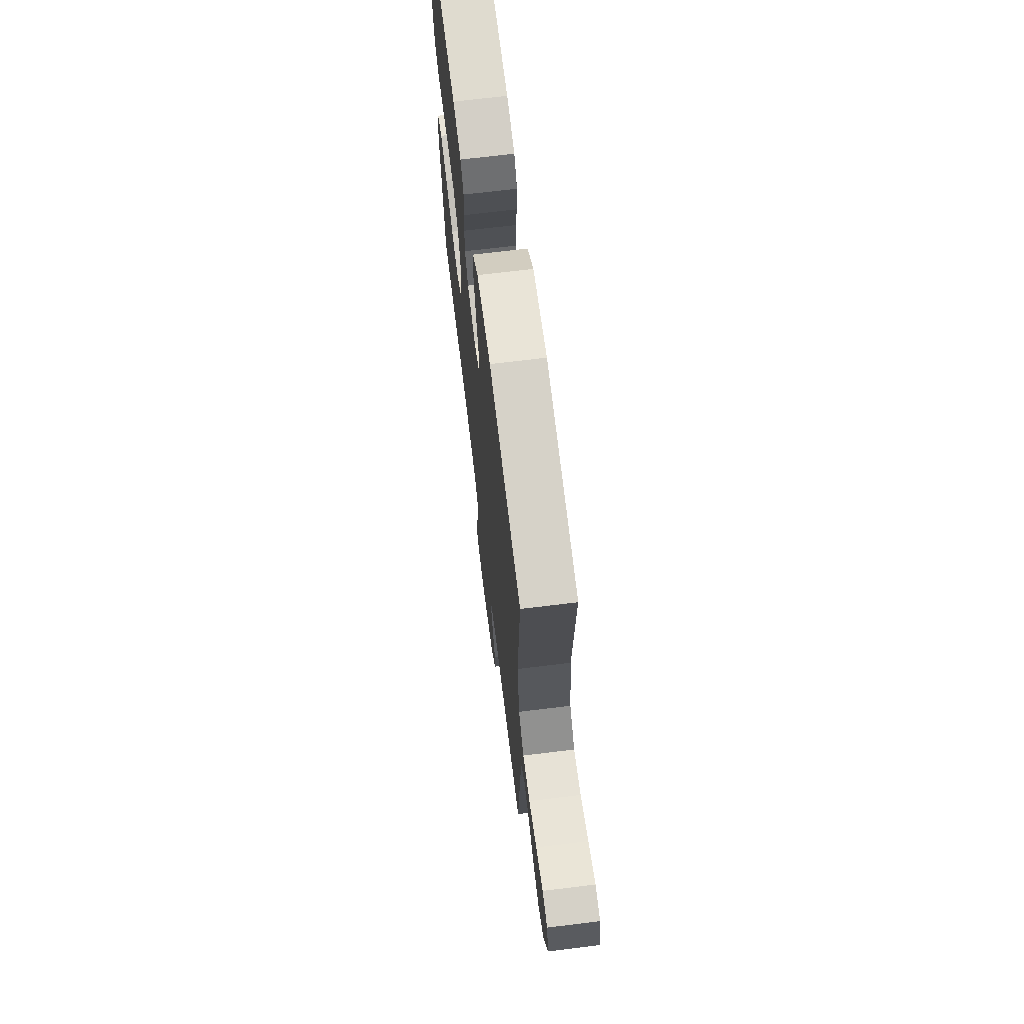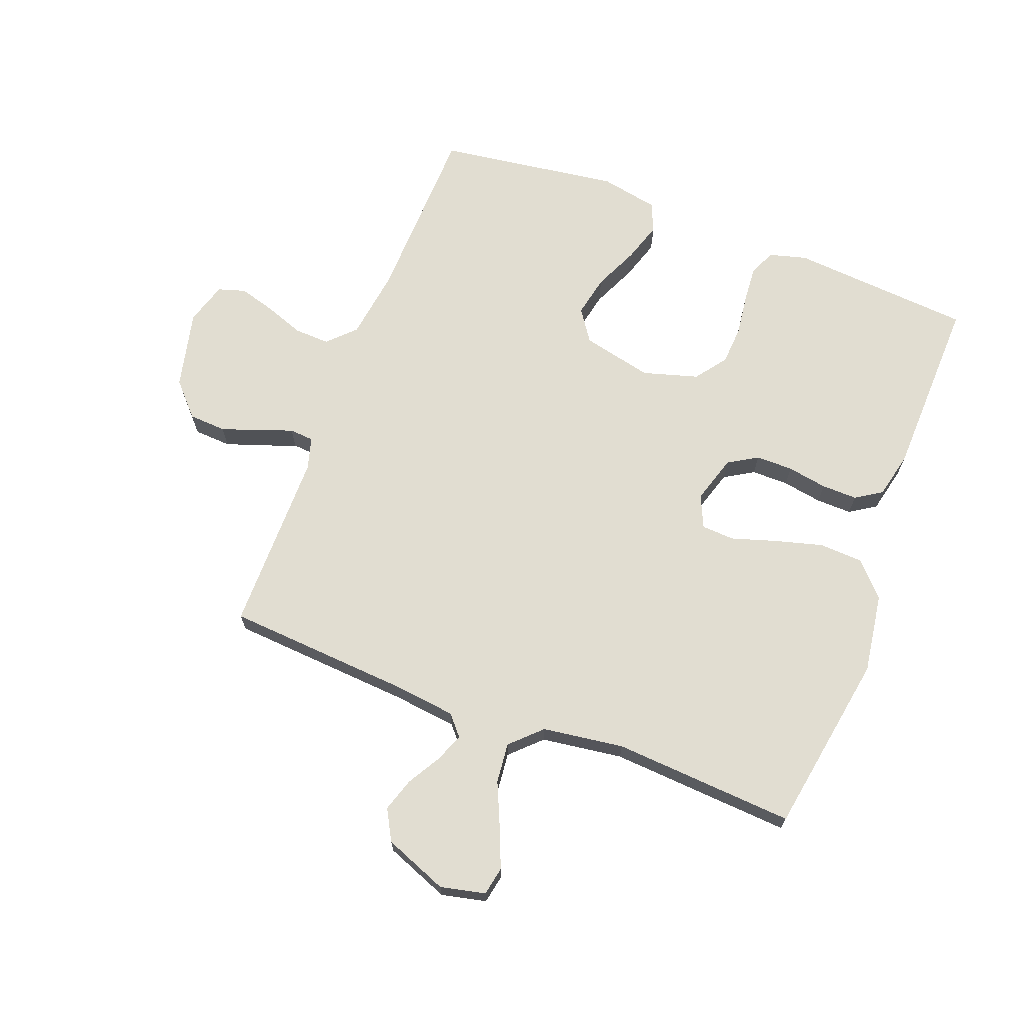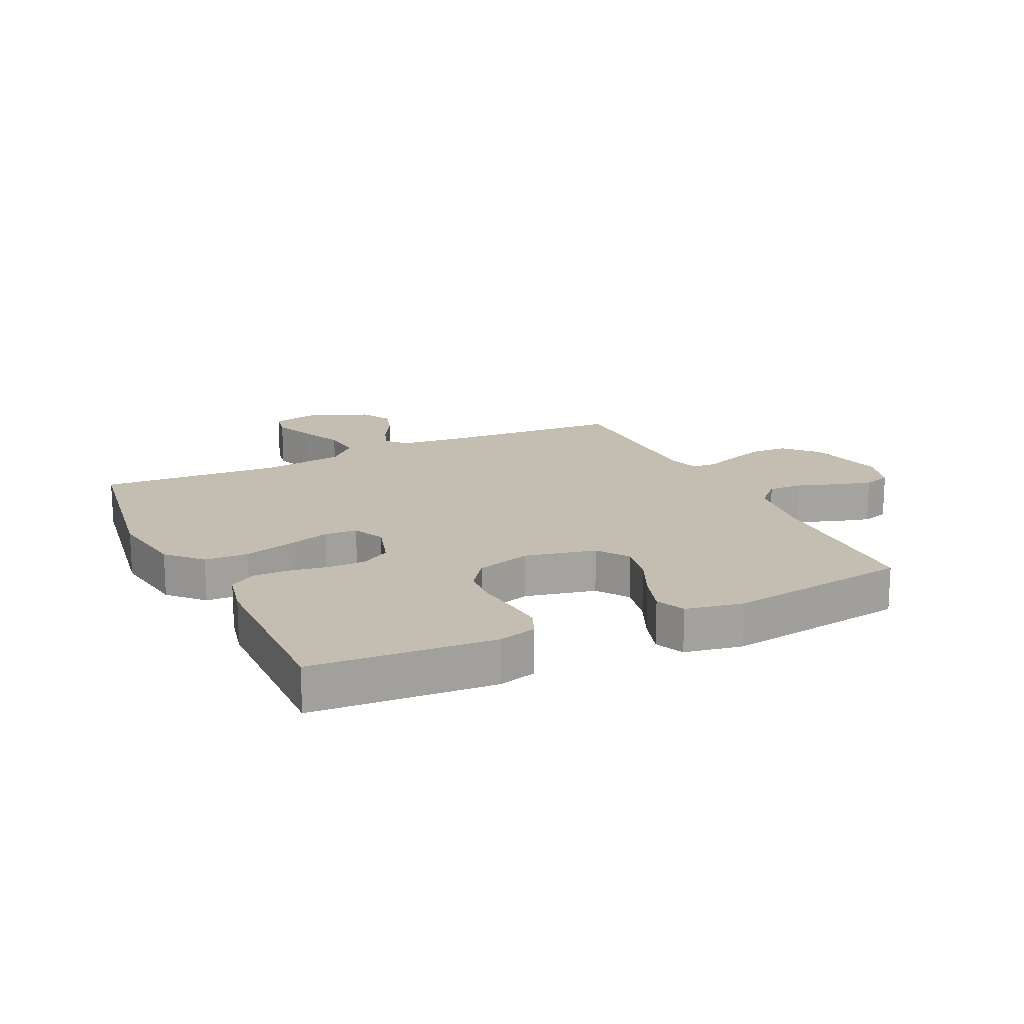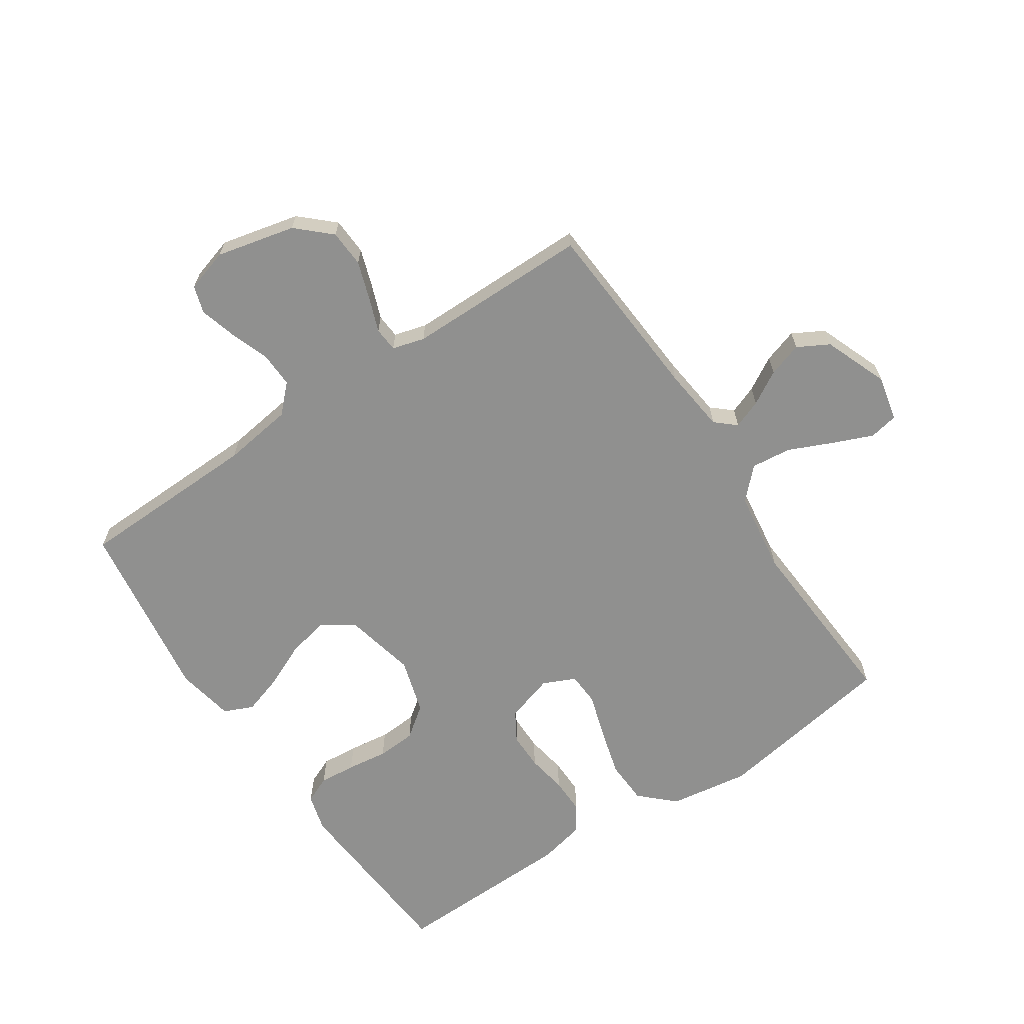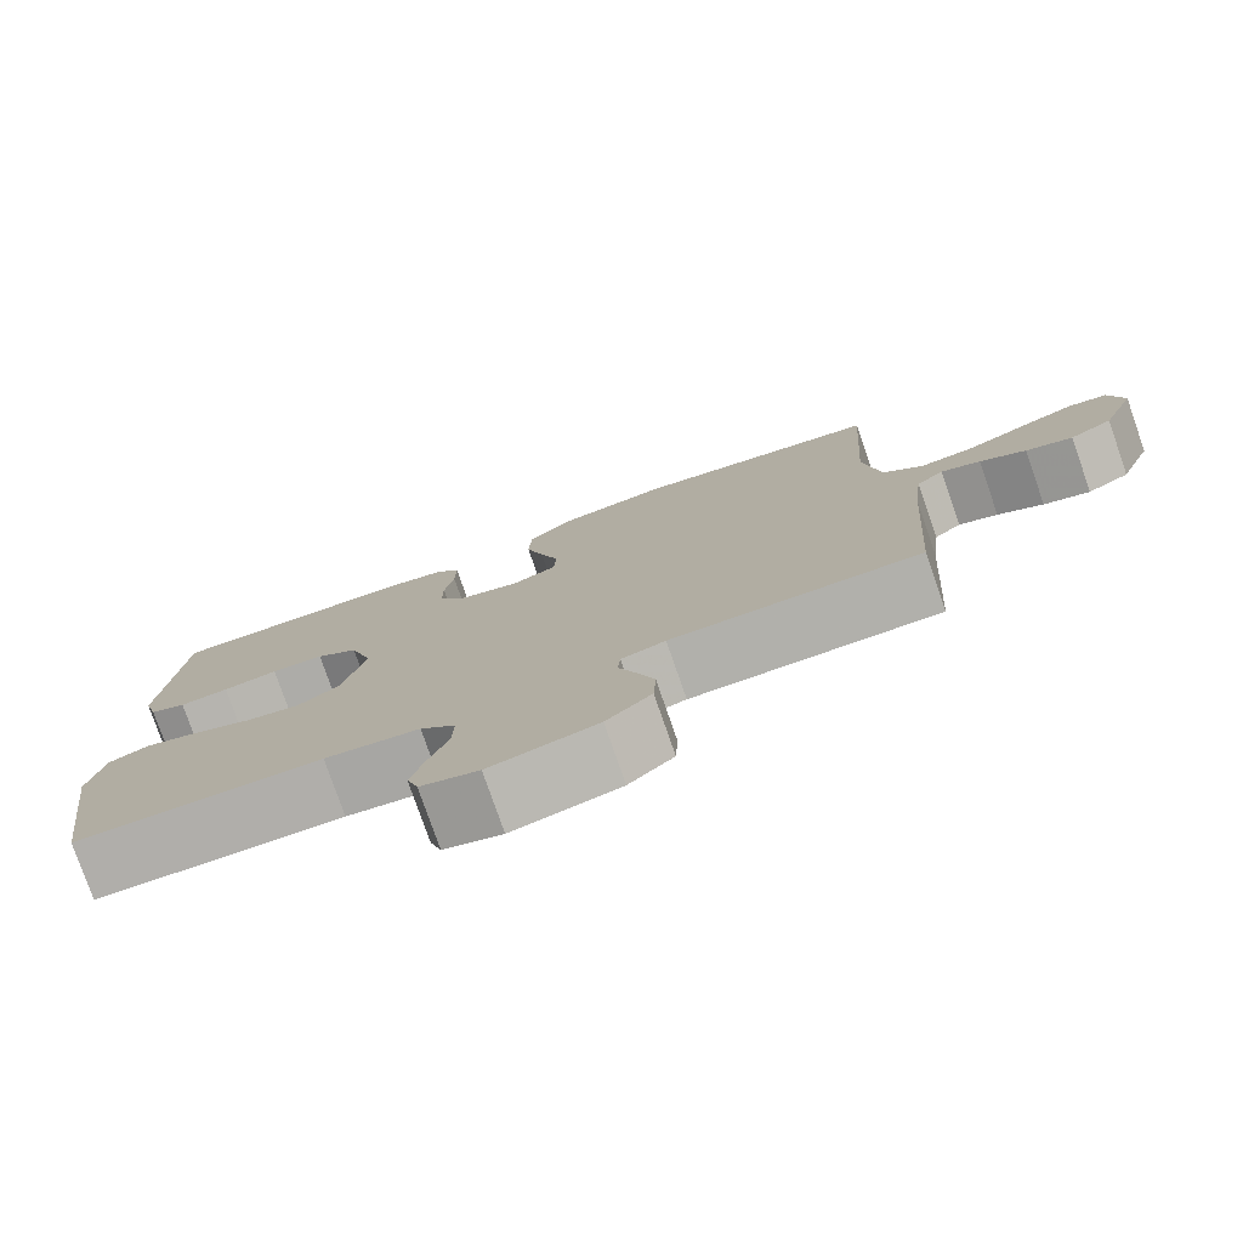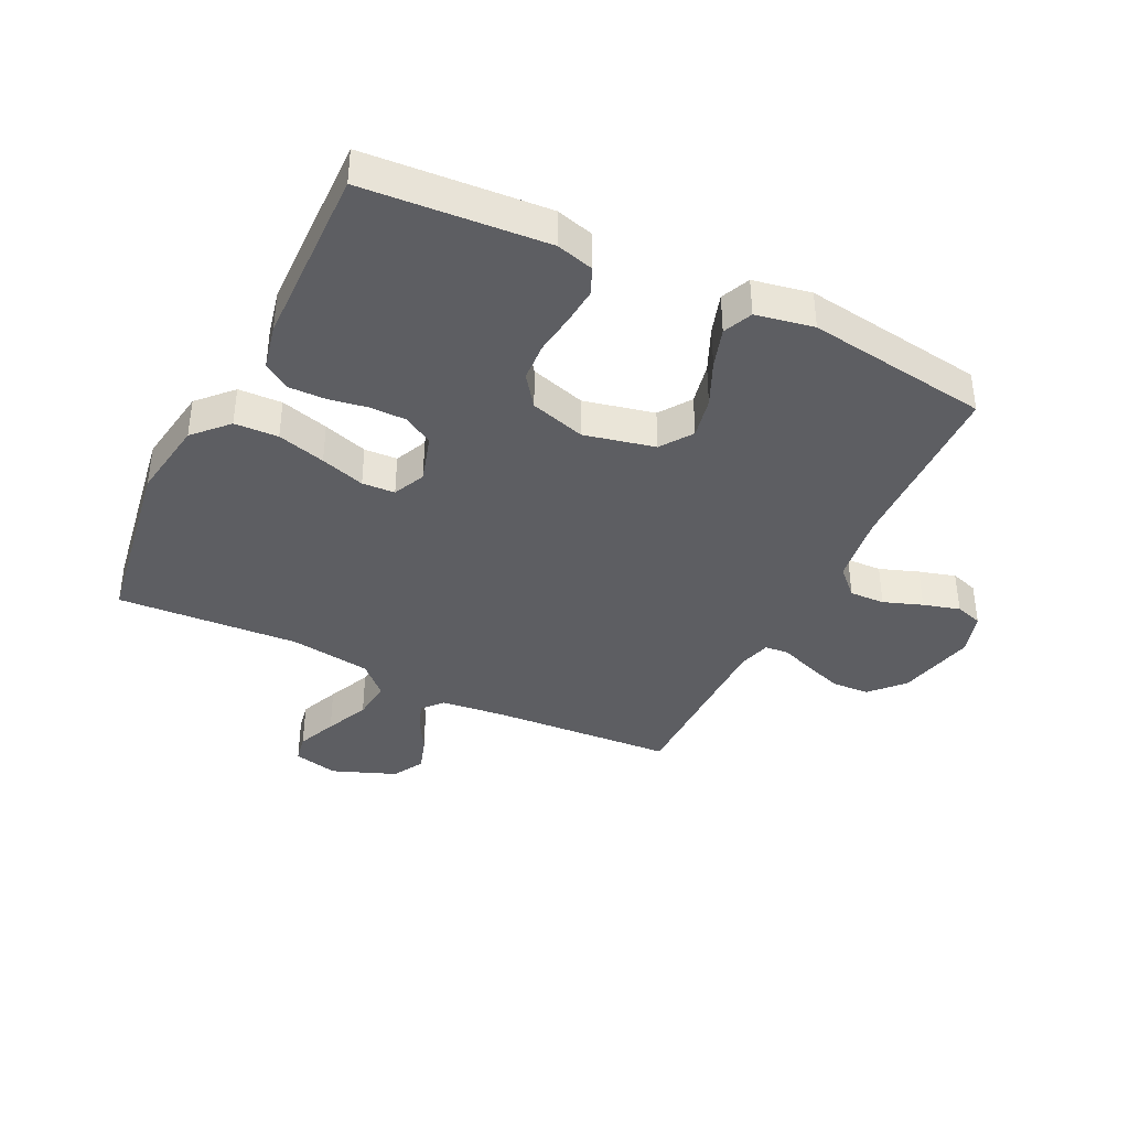
<metadata>
{"format":"obj","ext":"obj","renderer":"f3d","projection":"perspective","resolution":1024,"background":"white","views":[{"elev":69.1,"azim":-97.0,"up":"+Z"},{"elev":68.9,"azim":-69.0,"up":"+Y"},{"elev":17.2,"azim":64.4,"up":"+Y"},{"elev":-65.6,"azim":-146.2,"up":"+Y"},{"elev":-78.4,"azim":-160.8,"up":"+Z"},{"elev":-38.9,"azim":63.9,"up":"+Y"}]}
</metadata>
<code>
v 0.5 0.07 -0.5
v 0.2 0.07 -0.508
v 0.085 0.07 -0.524
v 0.042 0.07 -0.567
v 0.044 0.07 -0.625
v 0.067 0.07 -0.689
v 0.084 0.07 -0.749
v 0.07 0.07 -0.794
v 0 0.07 -0.815
v -0.129 0.07 -0.785
v -0.183 0.07 -0.735
v -0.186 0.07 -0.674
v -0.165 0.07 -0.612
v -0.144 0.07 -0.556
v -0.147 0.07 -0.516
v -0.2 0.07 -0.501
v -0.5 0.07 -0.5
v -0.52 0.07 -0.2
v -0.532 0.07 -0.094
v -0.565 0.07 -0.065
v -0.612 0.07 -0.083
v -0.667 0.07 -0.115
v -0.723 0.07 -0.133
v -0.774 0.07 -0.105
v -0.815 0.07 0
v -0.798 0.07 0.074
v -0.751 0.07 0.083
v -0.686 0.07 0.056
v -0.614 0.07 0.024
v -0.548 0.07 0.017
v -0.5 0.07 0.066
v -0.481 0.07 0.2
v -0.5 0.07 0.5
v -0.2 0.07 0.549
v -0.069 0.07 0.529
v -0.014 0.07 0.477
v -0.011 0.07 0.405
v -0.033 0.07 0.326
v -0.056 0.07 0.253
v -0.053 0.07 0.199
v 0 0.07 0.175
v 0.079 0.07 0.199
v 0.108 0.07 0.247
v 0.108 0.07 0.308
v 0.097 0.07 0.374
v 0.096 0.07 0.433
v 0.124 0.07 0.476
v 0.2 0.07 0.493
v 0.5 0.07 0.5
v 0.522 0.07 0.2
v 0.505 0.07 0.138
v 0.461 0.07 0.119
v 0.401 0.07 0.124
v 0.334 0.07 0.133
v 0.27 0.07 0.129
v 0.219 0.07 0.091
v 0.192 0.07 0
v 0.218 0.07 -0.116
v 0.27 0.07 -0.152
v 0.338 0.07 -0.138
v 0.411 0.07 -0.105
v 0.477 0.07 -0.084
v 0.525 0.07 -0.105
v 0.543 0.07 -0.2
v 0.5 0 -0.5
v 0.2 0 -0.508
v 0.085 0 -0.524
v 0.042 0 -0.567
v 0.044 0 -0.625
v 0.067 0 -0.689
v 0.084 0 -0.749
v 0.07 0 -0.794
v 0 0 -0.815
v -0.129 0 -0.785
v -0.183 0 -0.735
v -0.186 0 -0.674
v -0.165 0 -0.612
v -0.144 0 -0.556
v -0.147 0 -0.516
v -0.2 0 -0.501
v -0.5 0 -0.5
v -0.52 0 -0.2
v -0.532 0 -0.094
v -0.565 0 -0.065
v -0.612 0 -0.083
v -0.667 0 -0.115
v -0.723 0 -0.133
v -0.774 0 -0.105
v -0.815 0 0
v -0.798 0 0.074
v -0.751 0 0.083
v -0.686 0 0.056
v -0.614 0 0.024
v -0.548 0 0.017
v -0.5 0 0.066
v -0.481 0 0.2
v -0.5 0 0.5
v -0.2 0 0.549
v -0.069 0 0.529
v -0.014 0 0.477
v -0.011 0 0.405
v -0.033 0 0.326
v -0.056 0 0.253
v -0.053 0 0.199
v 0 0 0.175
v 0.079 0 0.199
v 0.108 0 0.247
v 0.108 0 0.308
v 0.097 0 0.374
v 0.096 0 0.433
v 0.124 0 0.476
v 0.2 0 0.493
v 0.5 0 0.5
v 0.522 0 0.2
v 0.505 0 0.138
v 0.461 0 0.119
v 0.401 0 0.124
v 0.334 0 0.133
v 0.27 0 0.129
v 0.219 0 0.091
v 0.192 0 0
v 0.218 0 -0.116
v 0.27 0 -0.152
v 0.338 0 -0.138
v 0.411 0 -0.105
v 0.477 0 -0.084
v 0.525 0 -0.105
v 0.543 0 -0.2
f 64 1 2
f 63 64 2
f 62 63 2
f 61 62 2
f 60 61 2
f 59 60 2 3
f 58 59 3 4
f 57 58 4
f 52 53 54
f 51 52 54
f 50 51 54
f 49 50 54
f 48 49 54
f 47 48 54
f 46 47 54
f 45 46 54
f 44 45 54
f 43 44 54 55
f 42 43 55 56
f 37 38 39
f 36 37 39
f 35 36 39
f 34 35 39
f 33 34 39
f 32 33 39
f 31 32 39 40
f 30 31 40 41
f 27 28 29
f 26 27 29
f 25 26 29
f 24 25 29
f 23 24 29
f 22 23 29
f 21 22 29
f 20 21 29 30
f 19 20 30 41
f 16 17 18
f 42 56 57
f 41 42 57
f 19 41 57
f 18 19 57
f 16 18 57
f 15 16 57
f 12 13 14
f 11 12 14
f 10 11 14
f 9 10 14
f 8 9 14
f 7 8 14
f 6 7 14
f 5 6 14
f 15 57 4
f 4 5 14 15
f 66 65 128
f 66 128 127
f 66 127 126
f 66 126 125
f 66 125 124
f 67 66 124 123
f 68 67 123 122
f 68 122 121
f 118 117 116
f 118 116 115
f 118 115 114
f 118 114 113
f 118 113 112
f 118 112 111
f 118 111 110
f 118 110 109
f 118 109 108
f 119 118 108 107
f 120 119 107 106
f 103 102 101
f 103 101 100
f 103 100 99
f 103 99 98
f 103 98 97
f 103 97 96
f 104 103 96 95
f 105 104 95 94
f 93 92 91
f 93 91 90
f 93 90 89
f 93 89 88
f 93 88 87
f 93 87 86
f 93 86 85
f 94 93 85 84
f 105 94 84 83
f 82 81 80
f 121 120 106
f 121 106 105
f 121 105 83
f 121 83 82
f 121 82 80
f 121 80 79
f 78 77 76
f 78 76 75
f 78 75 74
f 78 74 73
f 78 73 72
f 78 72 71
f 78 71 70
f 78 70 69
f 68 121 79
f 79 78 69 68
f 1 65 66 2
f 2 66 67 3
f 3 67 68 4
f 4 68 69 5
f 5 69 70 6
f 6 70 71 7
f 7 71 72 8
f 8 72 73 9
f 9 73 74 10
f 10 74 75 11
f 11 75 76 12
f 12 76 77 13
f 13 77 78 14
f 14 78 79 15
f 15 79 80 16
f 16 80 81 17
f 17 81 82 18
f 18 82 83 19
f 19 83 84 20
f 20 84 85 21
f 21 85 86 22
f 22 86 87 23
f 23 87 88 24
f 24 88 89 25
f 25 89 90 26
f 26 90 91 27
f 27 91 92 28
f 28 92 93 29
f 29 93 94 30
f 30 94 95 31
f 31 95 96 32
f 32 96 97 33
f 33 97 98 34
f 34 98 99 35
f 35 99 100 36
f 36 100 101 37
f 37 101 102 38
f 38 102 103 39
f 39 103 104 40
f 40 104 105 41
f 41 105 106 42
f 42 106 107 43
f 43 107 108 44
f 44 108 109 45
f 45 109 110 46
f 46 110 111 47
f 47 111 112 48
f 48 112 113 49
f 49 113 114 50
f 50 114 115 51
f 51 115 116 52
f 52 116 117 53
f 53 117 118 54
f 54 118 119 55
f 55 119 120 56
f 56 120 121 57
f 57 121 122 58
f 58 122 123 59
f 59 123 124 60
f 60 124 125 61
f 61 125 126 62
f 62 126 127 63
f 63 127 128 64
f 64 128 65 1

</code>
